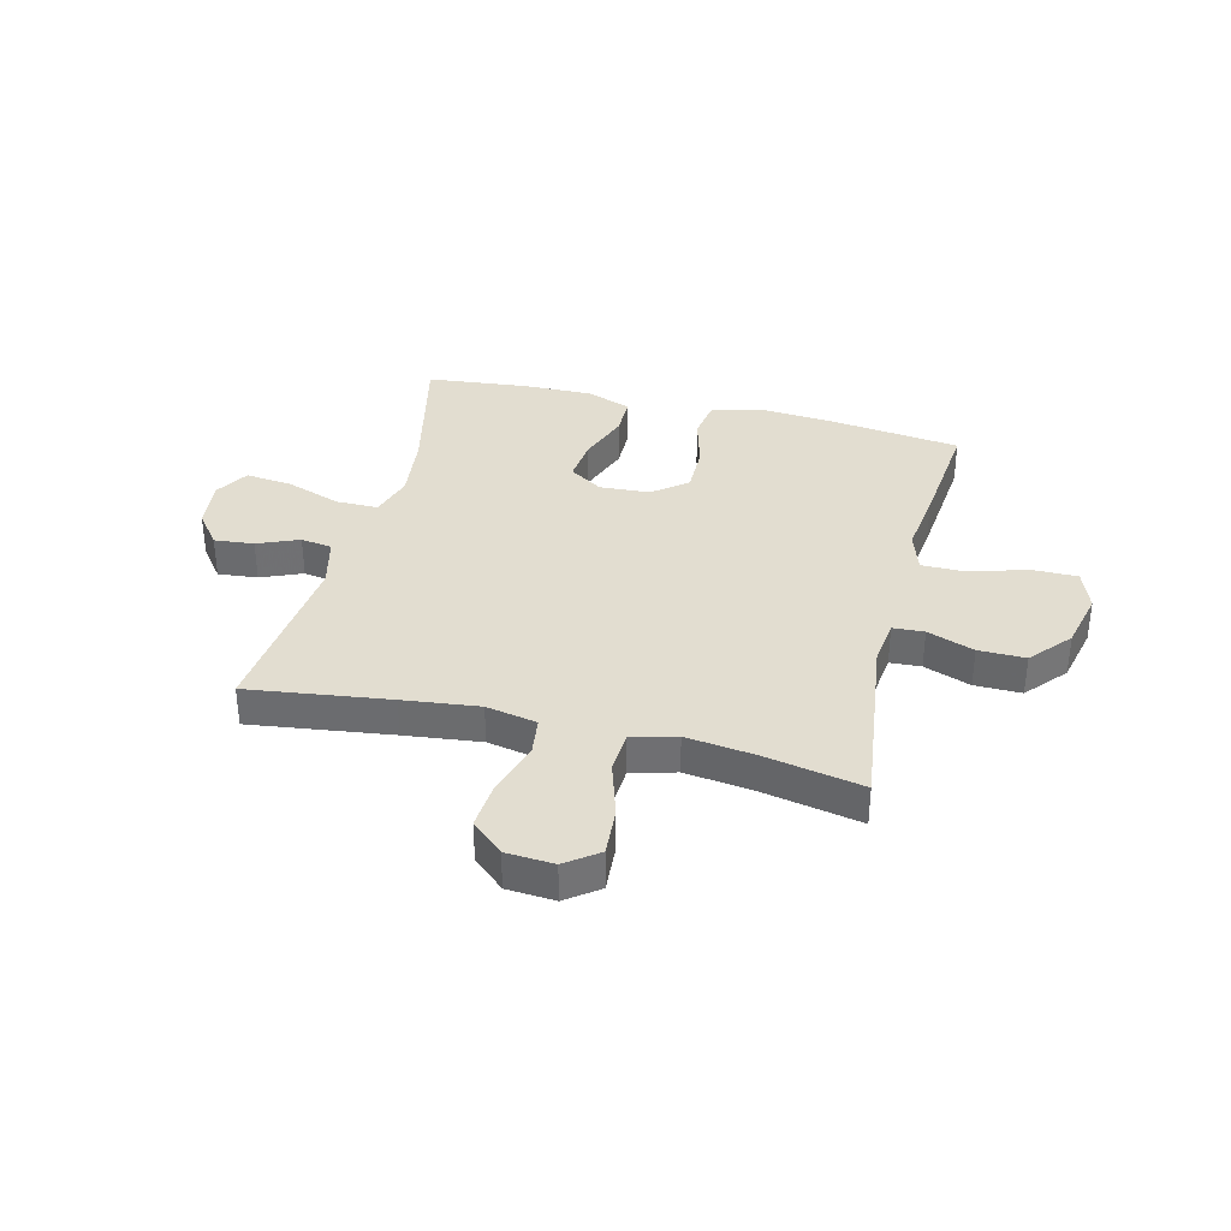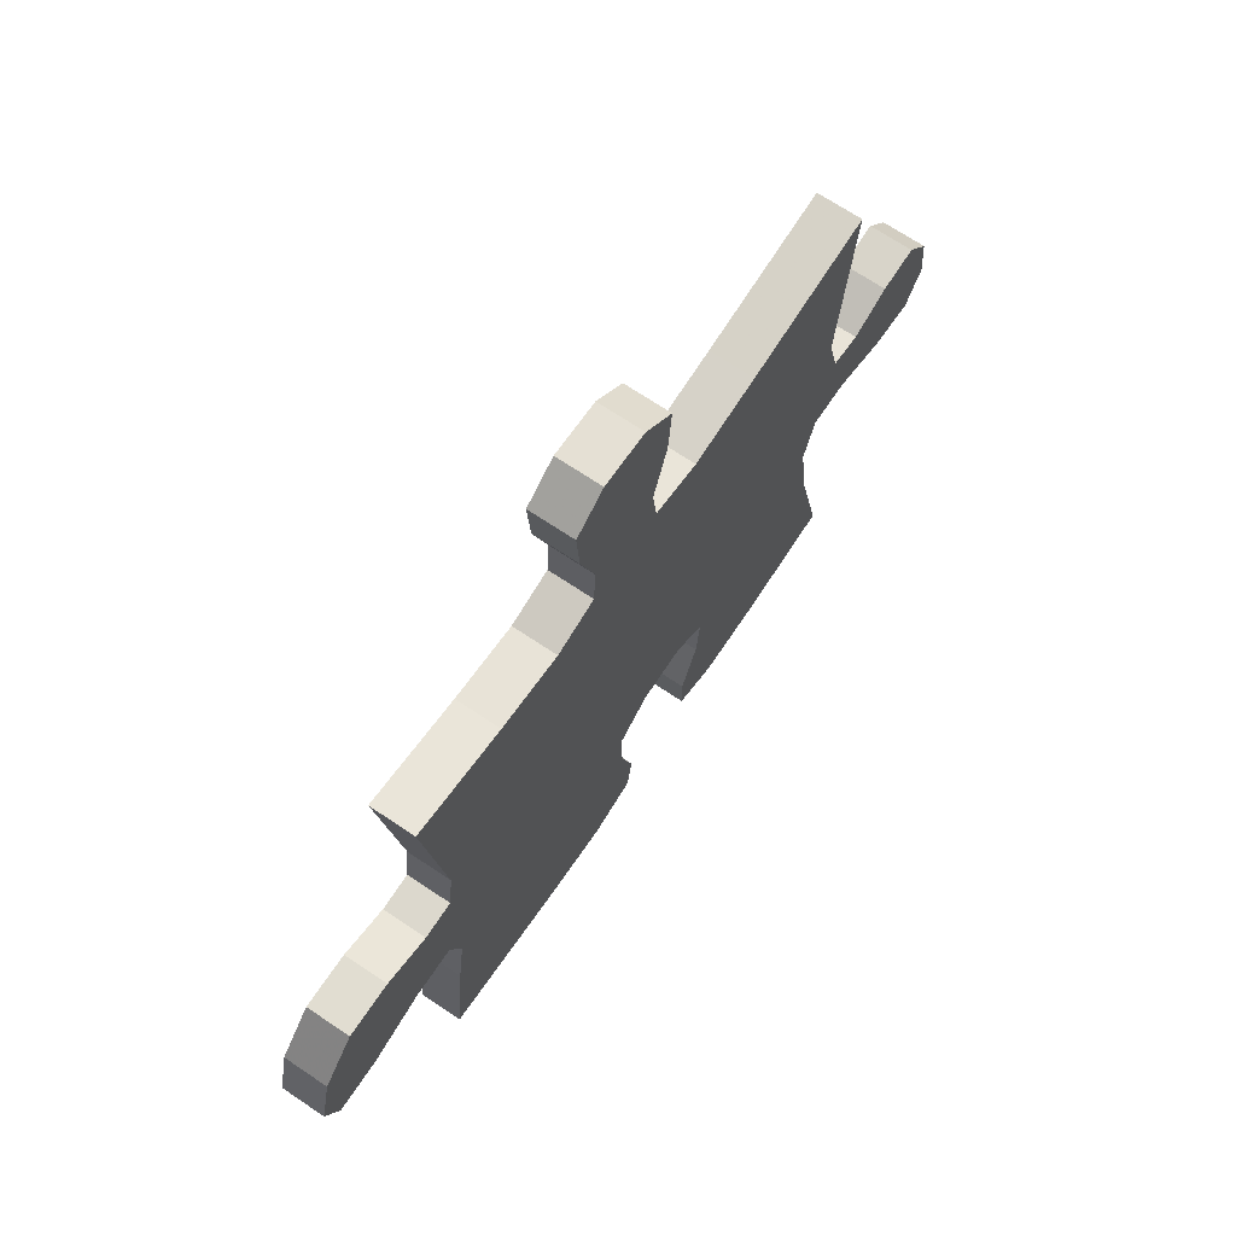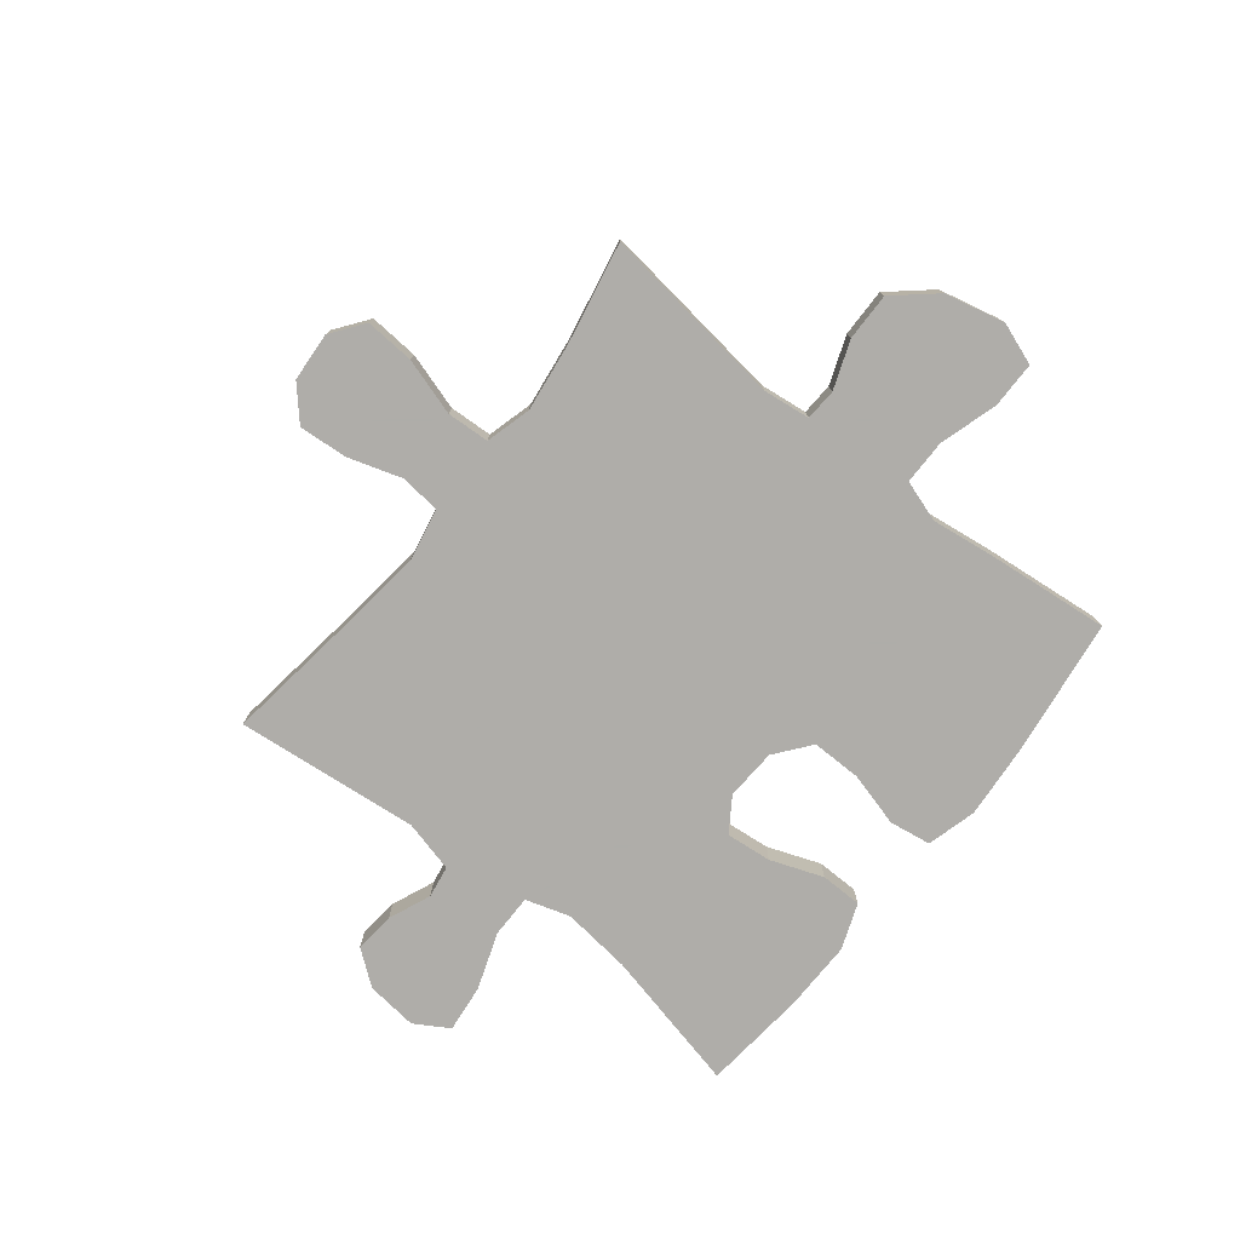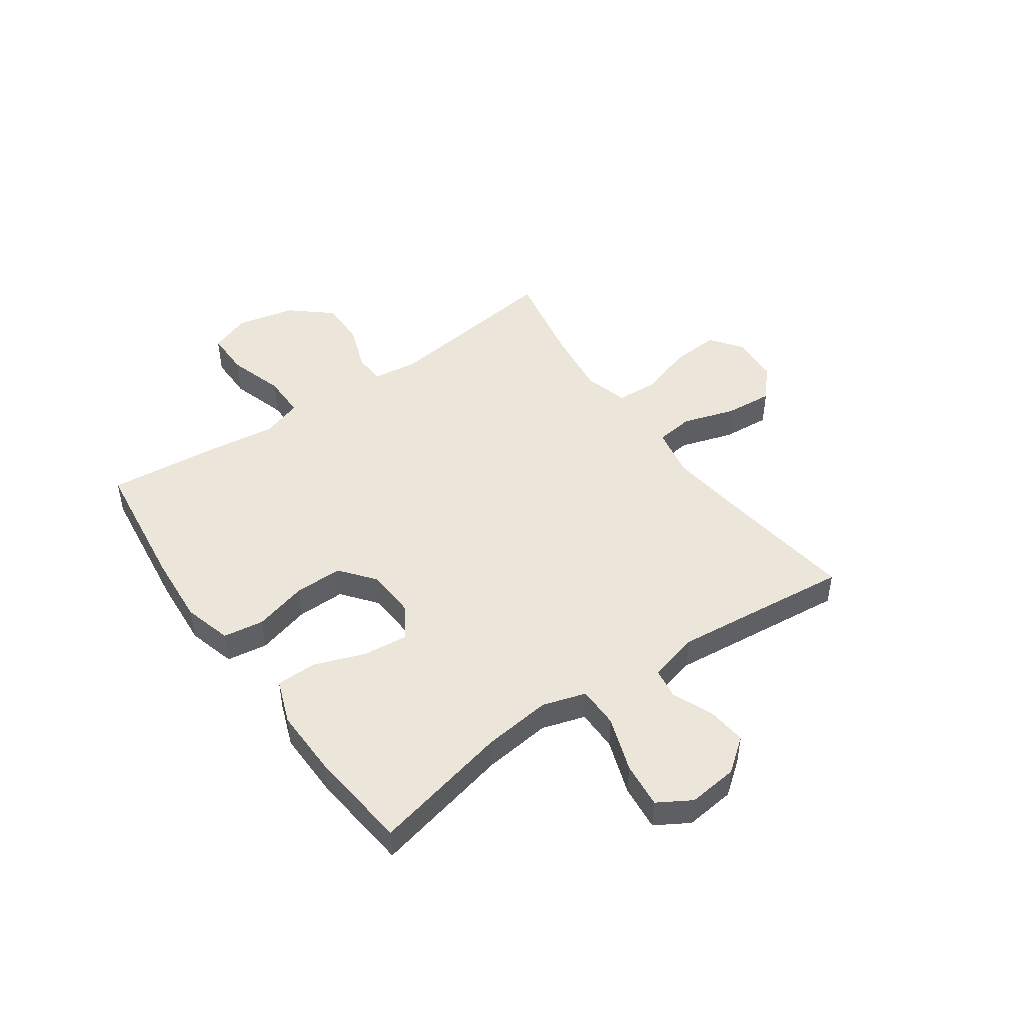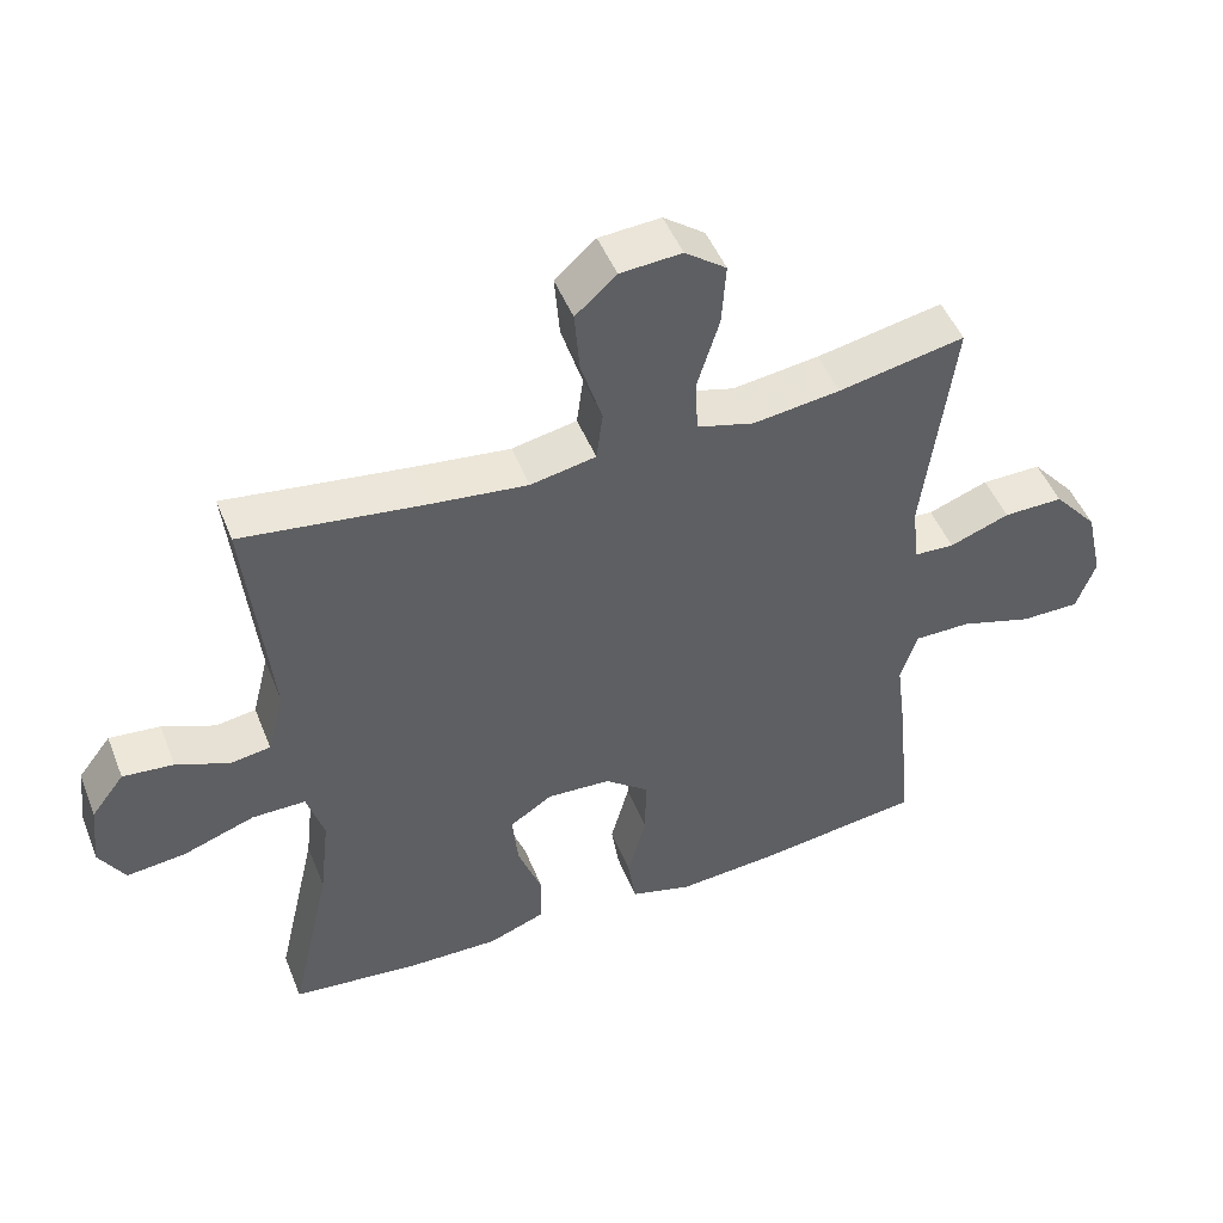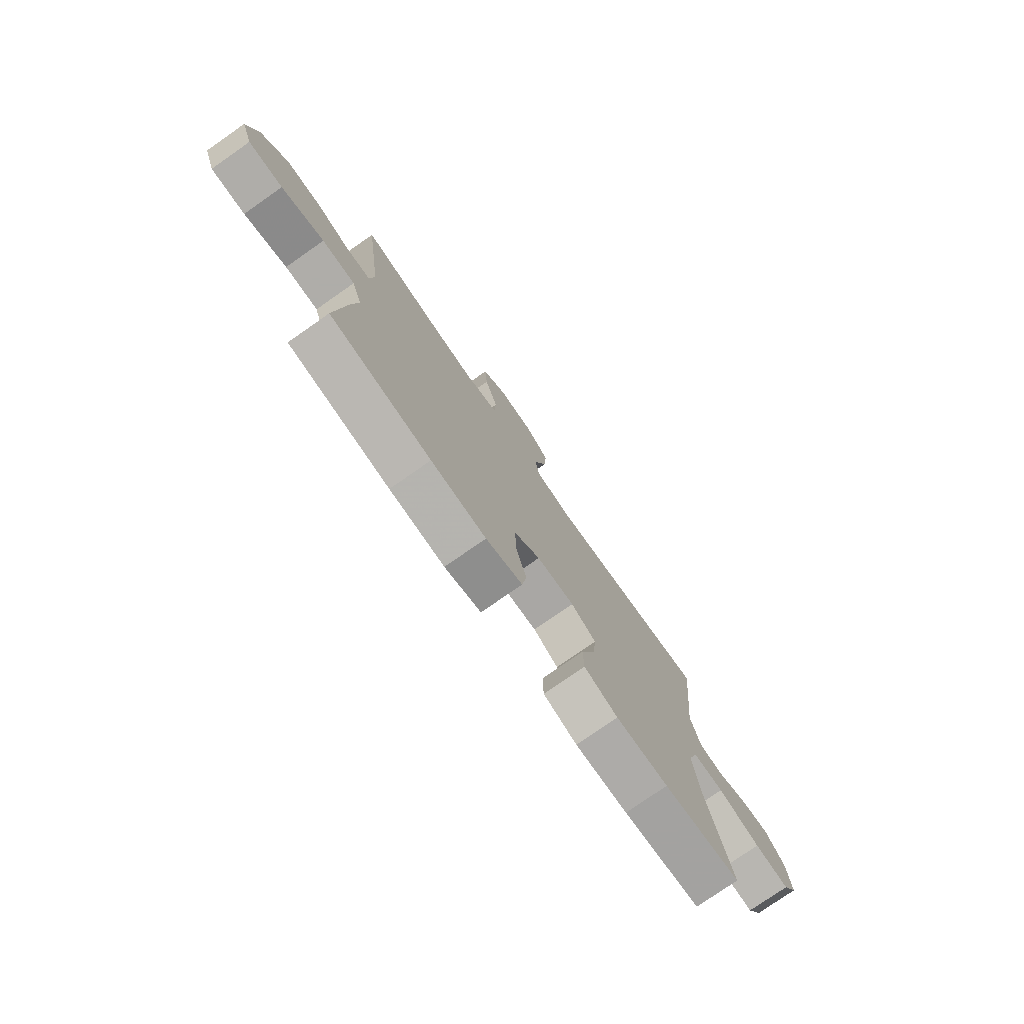
<metadata>
{"format":"obj","ext":"obj","renderer":"f3d","projection":"perspective","resolution":1024,"background":"white","views":[{"elev":35.4,"azim":14.0,"up":"+Y"},{"elev":69.5,"azim":123.9,"up":"+Z"},{"elev":-77.2,"azim":51.7,"up":"+Y"},{"elev":47.3,"azim":-125.2,"up":"+Y"},{"elev":48.5,"azim":-21.3,"up":"+Z"},{"elev":-77.2,"azim":124.9,"up":"+Z"}]}
</metadata>
<code>
v -0.5 0.07 -0.5
v -0.443 0.07 -0.25
v -0.429 0.07 -0.128
v -0.453 0.07 -0.05
v -0.528 0.07 -0.05
v -0.628 0.07 -0.085
v -0.711 0.07 -0.094
v -0.747 0.07 -0.034
v -0.737 0.07 0.056
v -0.691 0.07 0.116
v -0.62 0.07 0.109
v -0.546 0.07 0.078
v -0.49 0.07 0.087
v -0.467 0.07 0.178
v -0.5 0.07 0.5
v -0.246 0.07 0.466
v -0.11 0.07 0.45
v -0.019 0.07 0.468
v -0.01 0.07 0.537
v -0.04 0.07 0.632
v -0.047 0.07 0.719
v 0.01 0.07 0.77
v 0.096 0.07 0.776
v 0.154 0.07 0.733
v 0.148 0.07 0.646
v 0.117 0.07 0.546
v 0.121 0.07 0.471
v 0.201 0.07 0.449
v 0.323 0.07 0.465
v 0.5 0.07 0.5
v 0.458 0.07 0.174
v 0.468 0.07 0.091
v 0.524 0.07 0.088
v 0.608 0.07 0.119
v 0.692 0.07 0.12
v 0.754 0.07 0.048
v 0.778 0.07 -0.057
v 0.751 0.07 -0.131
v 0.669 0.07 -0.131
v 0.567 0.07 -0.1
v 0.488 0.07 -0.1
v 0.464 0.07 -0.173
v 0.479 0.07 -0.289
v 0.5 0.07 -0.5
v 0.259 0.07 -0.531
v 0.128 0.07 -0.541
v 0.041 0.07 -0.517
v 0.03 0.07 -0.444
v 0.056 0.07 -0.348
v 0.057 0.07 -0.261
v -0.005 0.07 -0.212
v -0.095 0.07 -0.207
v -0.154 0.07 -0.246
v -0.146 0.07 -0.326
v -0.112 0.07 -0.418
v -0.113 0.07 -0.491
v -0.193 0.07 -0.521
v -0.317 0.07 -0.519
v -0.5 0 -0.5
v -0.443 0 -0.25
v -0.429 0 -0.128
v -0.453 0 -0.05
v -0.528 0 -0.05
v -0.628 0 -0.085
v -0.711 0 -0.094
v -0.747 0 -0.034
v -0.737 0 0.056
v -0.691 0 0.116
v -0.62 0 0.109
v -0.546 0 0.078
v -0.49 0 0.087
v -0.467 0 0.178
v -0.5 0 0.5
v -0.246 0 0.466
v -0.11 0 0.45
v -0.019 0 0.468
v -0.01 0 0.537
v -0.04 0 0.632
v -0.047 0 0.719
v 0.01 0 0.77
v 0.096 0 0.776
v 0.154 0 0.733
v 0.148 0 0.646
v 0.117 0 0.546
v 0.121 0 0.471
v 0.201 0 0.449
v 0.323 0 0.465
v 0.5 0 0.5
v 0.458 0 0.174
v 0.468 0 0.091
v 0.524 0 0.088
v 0.608 0 0.119
v 0.692 0 0.12
v 0.754 0 0.048
v 0.778 0 -0.057
v 0.751 0 -0.131
v 0.669 0 -0.131
v 0.567 0 -0.1
v 0.488 0 -0.1
v 0.464 0 -0.173
v 0.479 0 -0.289
v 0.5 0 -0.5
v 0.259 0 -0.531
v 0.128 0 -0.541
v 0.041 0 -0.517
v 0.03 0 -0.444
v 0.056 0 -0.348
v 0.057 0 -0.261
v -0.005 0 -0.212
v -0.095 0 -0.207
v -0.154 0 -0.246
v -0.146 0 -0.326
v -0.112 0 -0.418
v -0.113 0 -0.491
v -0.193 0 -0.521
v -0.317 0 -0.519
f 58 1 2
f 57 58 2
f 56 57 2
f 55 56 2
f 54 55 2
f 53 54 2 3
f 52 53 3 4
f 51 52 4
f 47 48 49
f 46 47 49
f 45 46 49
f 44 45 49
f 43 44 49
f 42 43 49
f 41 42 49 50
f 38 39 40
f 37 38 40
f 36 37 40
f 35 36 40
f 34 35 40
f 33 34 40
f 32 33 40 41
f 41 50 51
f 32 41 51
f 31 32 51
f 24 25 26
f 23 24 26
f 22 23 26
f 21 22 26
f 20 21 26
f 19 20 26
f 18 19 26 27
f 17 18 27 28
f 14 15 16
f 13 14 16 17
f 10 11 12
f 9 10 12
f 8 9 12
f 7 8 12
f 6 7 12
f 5 6 12
f 4 5 12 13
f 51 4 13
f 31 51 13
f 30 31 13
f 29 30 13
f 28 29 13
f 13 17 28
f 60 59 116
f 60 116 115
f 60 115 114
f 60 114 113
f 60 113 112
f 61 60 112 111
f 62 61 111 110
f 62 110 109
f 107 106 105
f 107 105 104
f 107 104 103
f 107 103 102
f 107 102 101
f 107 101 100
f 108 107 100 99
f 98 97 96
f 98 96 95
f 98 95 94
f 98 94 93
f 98 93 92
f 98 92 91
f 99 98 91 90
f 109 108 99
f 109 99 90
f 109 90 89
f 84 83 82
f 84 82 81
f 84 81 80
f 84 80 79
f 84 79 78
f 84 78 77
f 85 84 77 76
f 86 85 76 75
f 74 73 72
f 75 74 72 71
f 70 69 68
f 70 68 67
f 70 67 66
f 70 66 65
f 70 65 64
f 70 64 63
f 71 70 63 62
f 71 62 109
f 71 109 89
f 71 89 88
f 71 88 87
f 71 87 86
f 86 75 71
f 1 59 60 2
f 2 60 61 3
f 3 61 62 4
f 4 62 63 5
f 5 63 64 6
f 6 64 65 7
f 7 65 66 8
f 8 66 67 9
f 9 67 68 10
f 10 68 69 11
f 11 69 70 12
f 12 70 71 13
f 13 71 72 14
f 14 72 73 15
f 15 73 74 16
f 16 74 75 17
f 17 75 76 18
f 18 76 77 19
f 19 77 78 20
f 20 78 79 21
f 21 79 80 22
f 22 80 81 23
f 23 81 82 24
f 24 82 83 25
f 25 83 84 26
f 26 84 85 27
f 27 85 86 28
f 28 86 87 29
f 29 87 88 30
f 30 88 89 31
f 31 89 90 32
f 32 90 91 33
f 33 91 92 34
f 34 92 93 35
f 35 93 94 36
f 36 94 95 37
f 37 95 96 38
f 38 96 97 39
f 39 97 98 40
f 40 98 99 41
f 41 99 100 42
f 42 100 101 43
f 43 101 102 44
f 44 102 103 45
f 45 103 104 46
f 46 104 105 47
f 47 105 106 48
f 48 106 107 49
f 49 107 108 50
f 50 108 109 51
f 51 109 110 52
f 52 110 111 53
f 53 111 112 54
f 54 112 113 55
f 55 113 114 56
f 56 114 115 57
f 57 115 116 58
f 58 116 59 1

</code>
